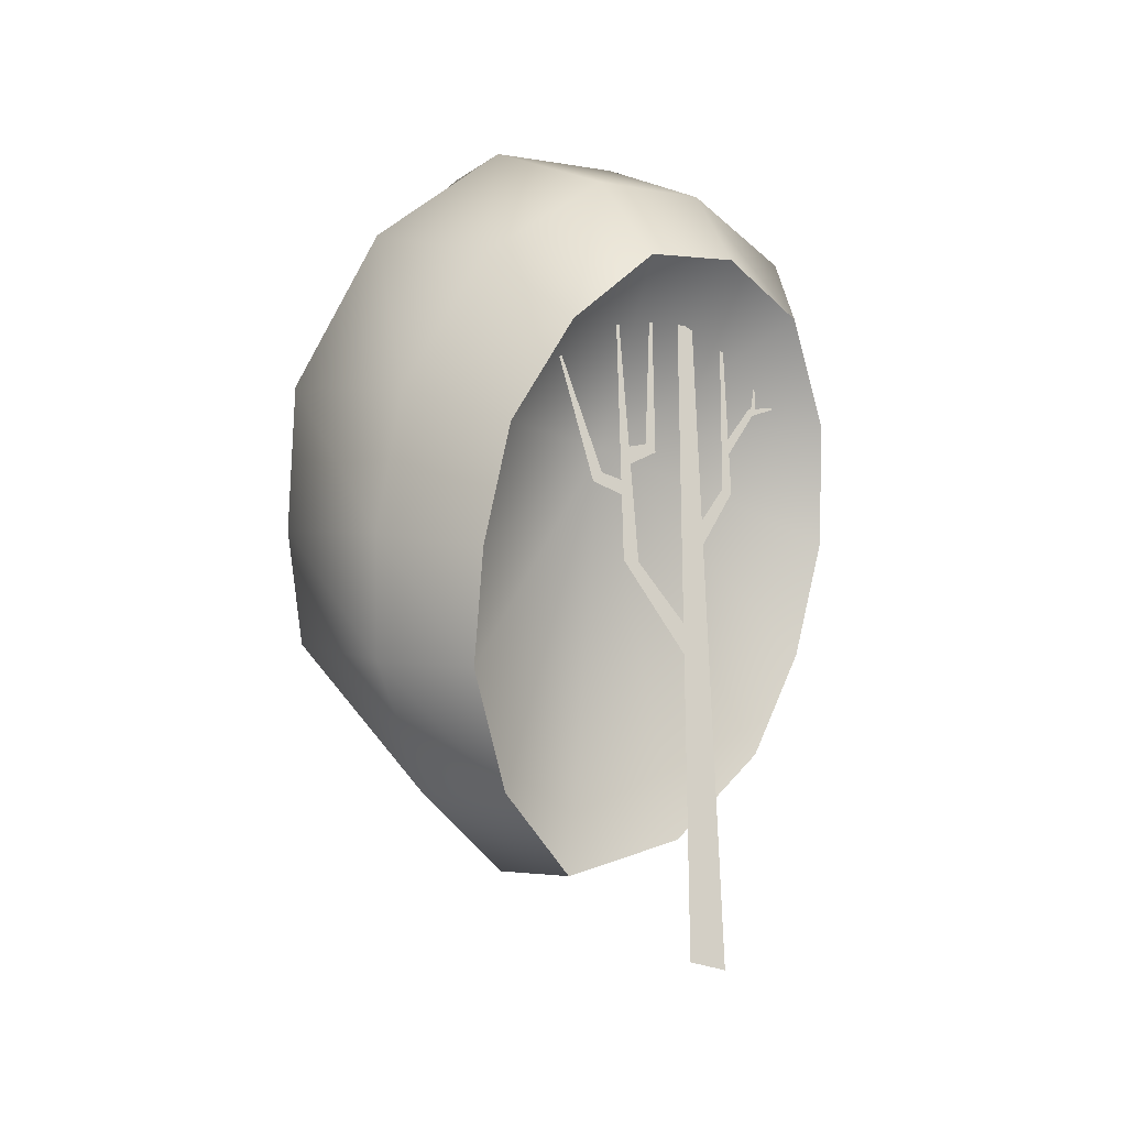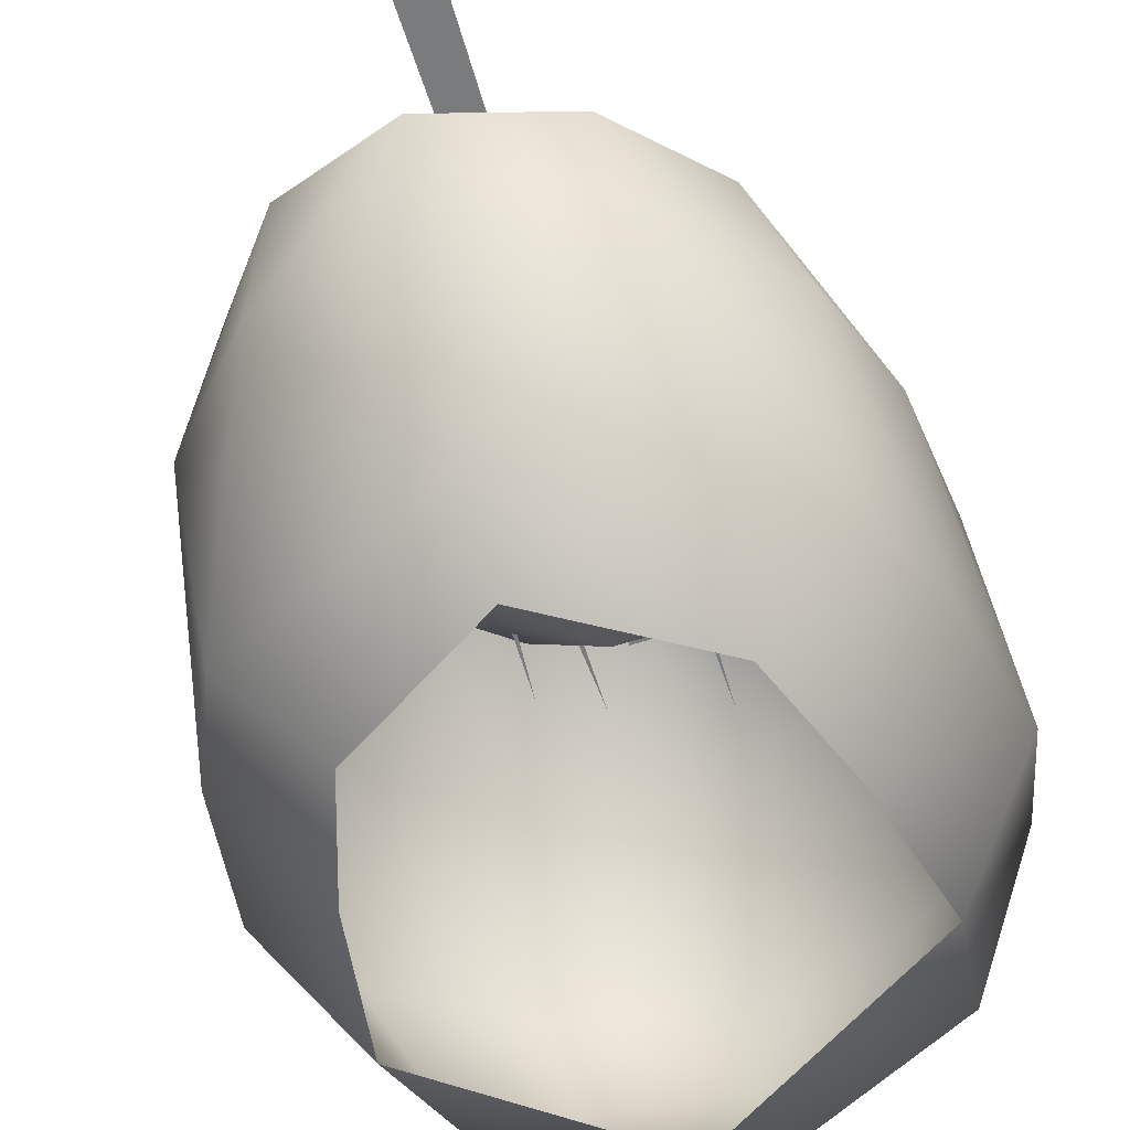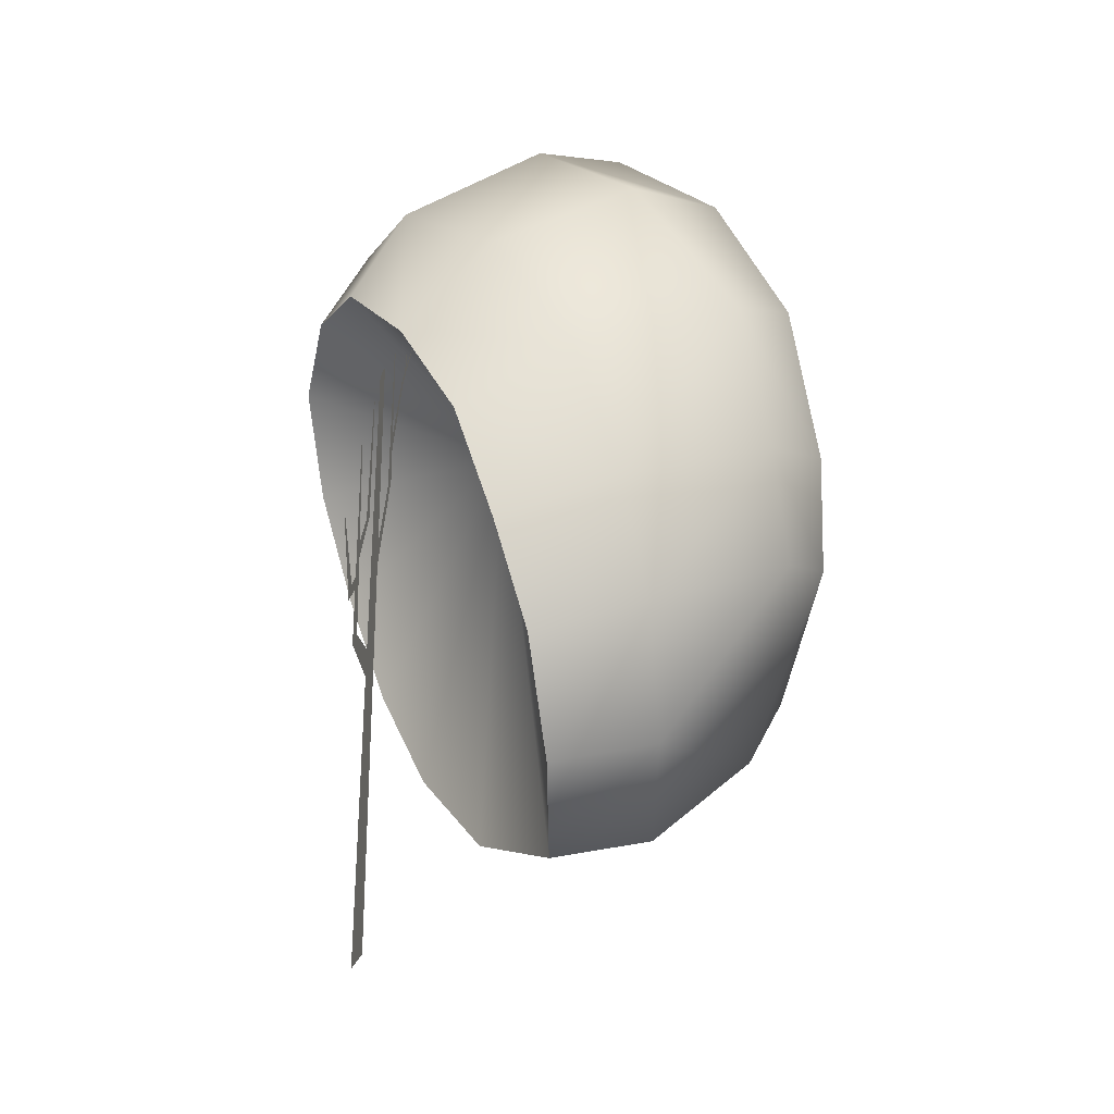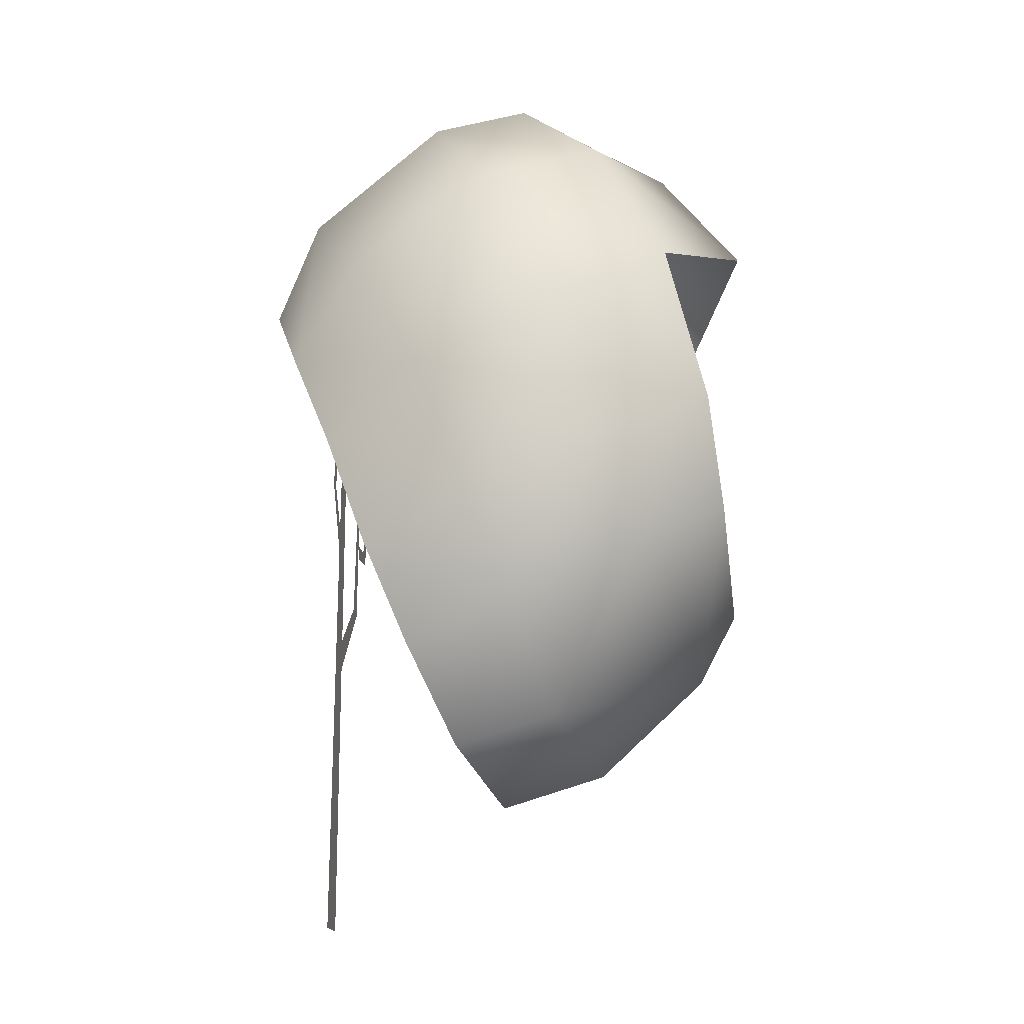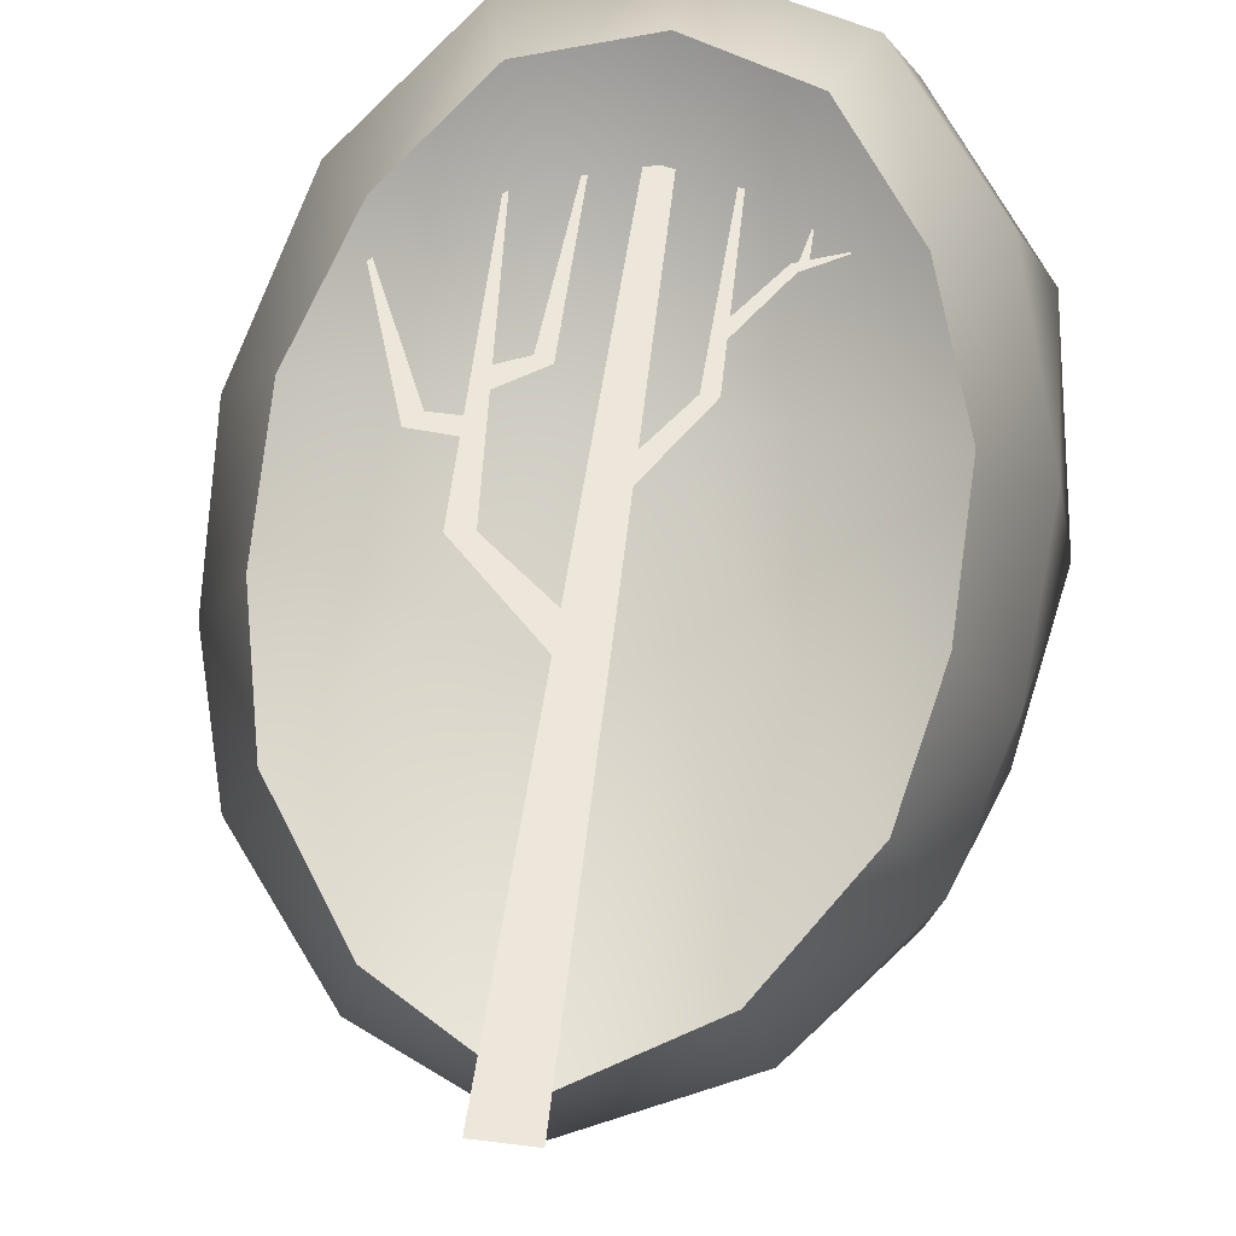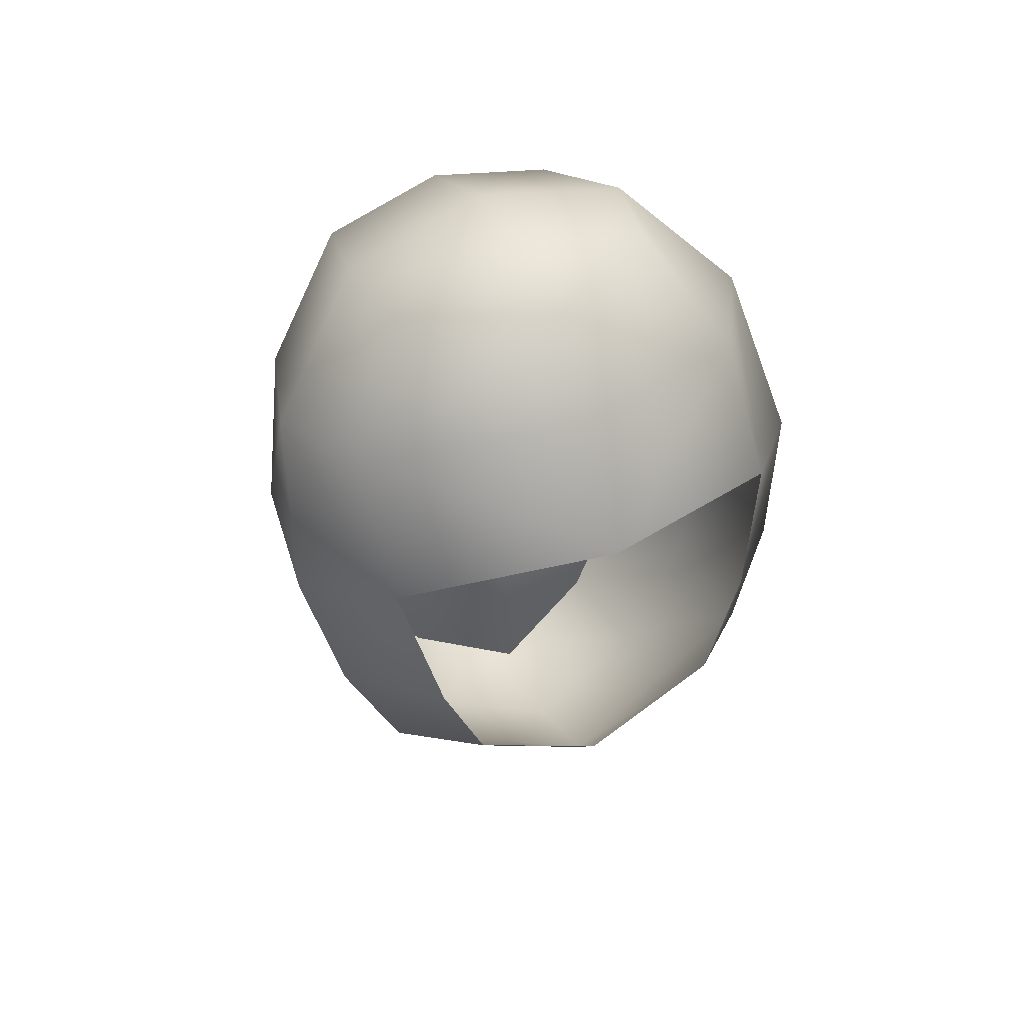
<metadata>
{"format":"obj","ext":"obj","renderer":"f3d","projection":"perspective","resolution":1024,"background":"white","views":[{"elev":-25.6,"azim":-39.1,"up":"+Y"},{"elev":-58.3,"azim":17.3,"up":"+Z"},{"elev":-29.9,"azim":71.4,"up":"+Y"},{"elev":-17.5,"azim":96.9,"up":"+Y"},{"elev":54.1,"azim":7.7,"up":"+Z"},{"elev":56.3,"azim":157.9,"up":"+Y"}]}
</metadata>
<code>
g Tree_A
v 0.3983 2.859 0.1205
v 0.367 2.857 0.1205
v 0.3984 3.027 0.1205
v -0.521 3.253 0.417
v -0.06003 3.87 0.2359
v -0.06003 3.384 0.4649
v -0.6413 3.732 0.1842
v -0.06003 4.396 -0.4262
v -0.8539 2.857 0.2373
v -0.7519 4.222 -0.4874
v -0.06003 4.49 -0.8672
v -1.09 3.303 -0.1331
v -1.295 2.655 -0.4796
v -1.038 2.353 0.01558
v -0.6803 4.343 -0.9543
v -0.06003 4.43 -1.277
v -0.9477 3.943 -1.376
v -0.06003 4.181 -1.679
v -0.06003 3.676 -2.09
v -1.015 3.311 -1.721
v -1.251 3.687 -0.8102
v -1.382 2.985 -1.281
v -0.8739 2.565 -1.916
v -1.252 2.003 -0.7145
v -1.031 1.804 -0.1832
v -0.92 1.313 -0.3856
v -1.26 2.307 -1.475
v -0.6945 2.029 -1.976
v -1.094 1.471 -0.9019
v -0.579 0.8561 -0.589
v -1.046 1.812 -1.631
v -0.6748 0.9799 -1.101
v -0.06003 0.6167 -0.7735
v -0.06003 0.7709 -1.292
v -0.06003 1.256 -1.816
v -0.06003 1.61 -2.005
v -0.06003 3.384 0.4649
v -0.06003 2.771 -0.5203
v -0.521 3.253 0.417
v -0.8539 2.857 0.2373
v -1.038 2.353 0.01558
v -1.031 1.804 -0.1832
v -0.92 1.313 -0.3856
v -0.579 0.8561 -0.589
v -0.06003 0.6167 -0.7735
v -0.06003 3.87 0.2359
v 0.4009 3.253 0.417
v -0.06003 3.384 0.4649
v 0.5213 3.732 0.1842
v -0.06003 4.396 -0.4262
v 0.7338 2.857 0.2373
v 0.6319 4.222 -0.4874
v -0.06003 4.49 -0.8672
v 0.9695 3.303 -0.1331
v 1.175 2.655 -0.4796
v 0.9177 2.353 0.01558
v 0.5602 4.343 -0.9543
v -0.06003 4.43 -1.277
v 0.8276 3.943 -1.376
v -0.06003 4.181 -1.679
v -0.06003 3.676 -2.09
v 0.8945 3.311 -1.721
v 1.13 3.687 -0.8102
v 1.262 2.985 -1.281
v 0.7539 2.565 -1.916
v 1.132 2.003 -0.7145
v 0.9108 1.804 -0.1832
v 0.7999 1.313 -0.3856
v 1.14 2.307 -1.475
v 0.5745 2.029 -1.976
v 0.9744 1.471 -0.9019
v 0.459 0.8561 -0.589
v 0.9263 1.812 -1.631
v 0.5547 0.9799 -1.101
v -0.06003 0.6167 -0.7735
v -0.06003 0.7709 -1.292
v -0.06003 1.256 -1.816
v -0.06003 1.61 -2.005
v -0.06003 3.384 0.4649
v 0.4009 3.253 0.417
v -0.06003 2.771 -0.5203
v 0.7338 2.857 0.2373
v 0.9177 2.353 0.01558
v 0.9108 1.804 -0.1832
v 0.7999 1.313 -0.3856
v 0.459 0.8561 -0.589
v -0.06003 0.6167 -0.7735
v -0.1129 3.191 0.1286
v 0.06734 4.053e-06 0.1286
v -0.1316 3.576e-06 0.1286
v -0.01834 3.188 0.1286
v -0.261 2.414 0.1156
v -0.3211 2.439 0.1156
v -0.2678 3.422 0.1156
v -0.4546 2.375 0.1156
v -0.455 2.275 0.1156
v -0.08178 1.389 0.1216
v -0.3817 1.809 0.1216
v -0.07124 1.54 0.1216
v -0.4695 1.792 0.1216
v -0.5035 3.308 0.1216
v -0.5883 2.2 0.1156
v -0.6408 2.137 0.1156
v -0.9009 2.901 0.1156
v -0.4615 2.199 0.1156
v -0.4602 2.125 0.1156
v 0.2091 2.349 0.126
v 0.1511 2.352 0.126
v 0.1755 3.563 0.126
v -0.002125 2.118 0.126
v -0.001798 1.985 0.126
v 0.3474 2.858 0.1242
v 0.1924 2.54 0.1242
v 0.1884 2.619 0.1242
v 0.3694 2.827 0.1242
v 0.5509 2.94 0.1242
g Tree_A_0
f 3 2 1
f 6 5 4
f 7 4 5
f 5 8 7
f 4 7 9
f 10 7 8
f 8 11 10
f 12 9 7
f 7 10 12
f 12 13 9
f 14 9 13
f 15 10 11
f 16 15 11
f 16 17 15
f 15 17 10
f 18 17 16
f 18 19 17
f 20 17 19
f 21 12 10
f 21 10 17
f 17 20 21
f 12 21 13
f 22 21 20
f 22 13 21
f 20 23 22
f 13 24 14
f 13 22 24
f 25 14 24
f 25 24 26
f 27 22 23
f 27 24 22
f 23 28 27
f 29 26 24
f 24 27 29
f 26 29 30
f 31 27 28
f 31 29 27
f 32 30 29
f 32 29 31
f 30 32 33
f 34 33 32
f 34 32 35
f 35 32 31
f 31 28 35
f 36 35 28
f 39 38 37
f 40 38 39
f 41 38 40
f 42 38 41
f 43 38 42
f 44 38 43
f 45 38 44
f 48 47 46
f 49 46 47
f 46 49 50
f 47 51 49
f 52 50 49
f 50 52 53
f 54 49 51
f 49 54 52
f 54 51 55
f 56 55 51
f 57 53 52
f 57 58 53
f 59 58 57
f 57 52 59
f 59 60 58
f 60 59 61
f 62 61 59
f 63 52 54
f 63 59 52
f 59 63 62
f 54 55 63
f 64 62 63
f 64 63 55
f 62 64 65
f 55 56 66
f 55 66 64
f 67 66 56
f 67 68 66
f 69 65 64
f 69 64 66
f 65 69 70
f 71 66 68
f 66 71 69
f 68 72 71
f 73 70 69
f 73 69 71
f 74 71 72
f 71 74 73
f 72 75 74
f 76 74 75
f 76 77 74
f 74 77 73
f 73 77 70
f 78 70 77
f 81 80 79
f 81 82 80
f 81 83 82
f 81 84 83
f 81 85 84
f 81 86 85
f 81 87 86
f 90 89 88
f 91 88 89
f 94 93 92
f 93 95 92
f 96 92 95
f 99 98 97
f 100 97 98
f 101 100 98
f 104 103 102
f 102 103 105
f 106 105 103
f 109 108 107
f 108 110 107
f 111 107 110
f 114 113 112
f 115 112 113
f 116 112 115

</code>
